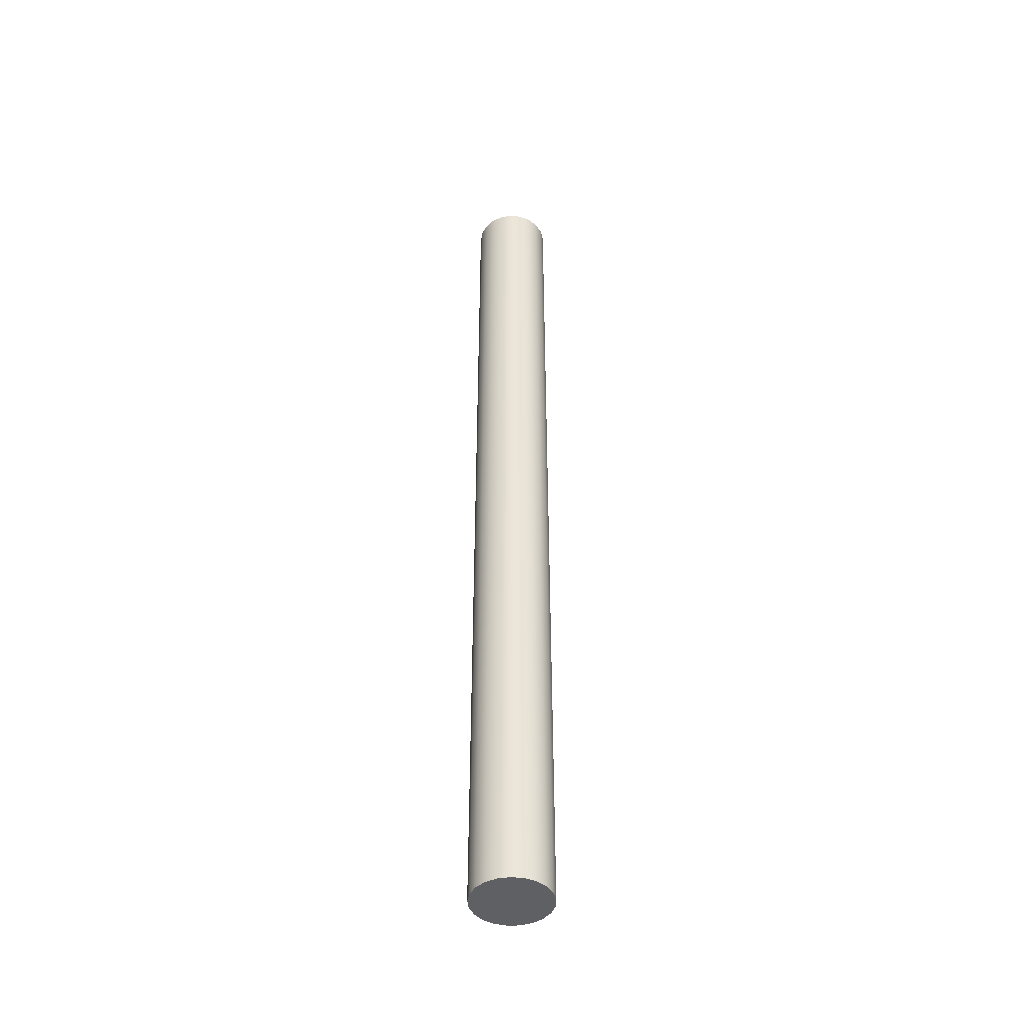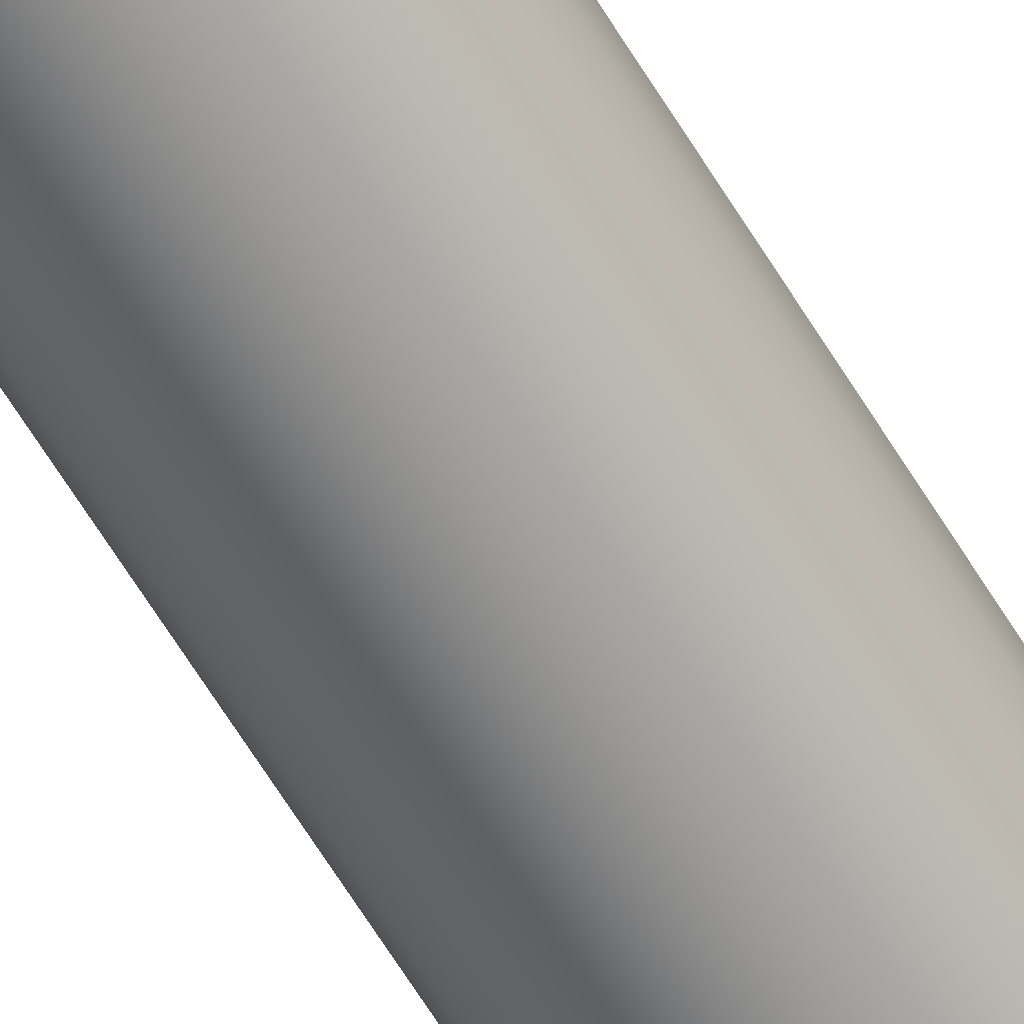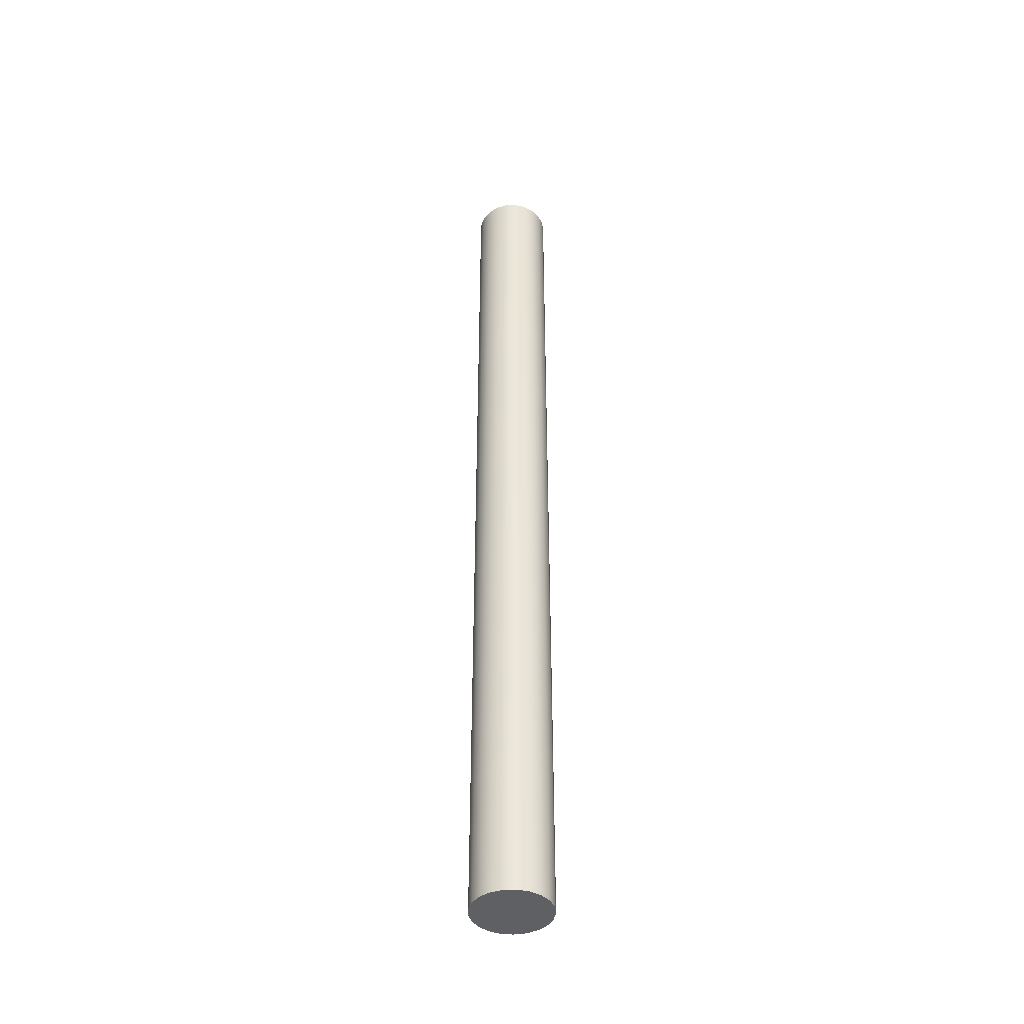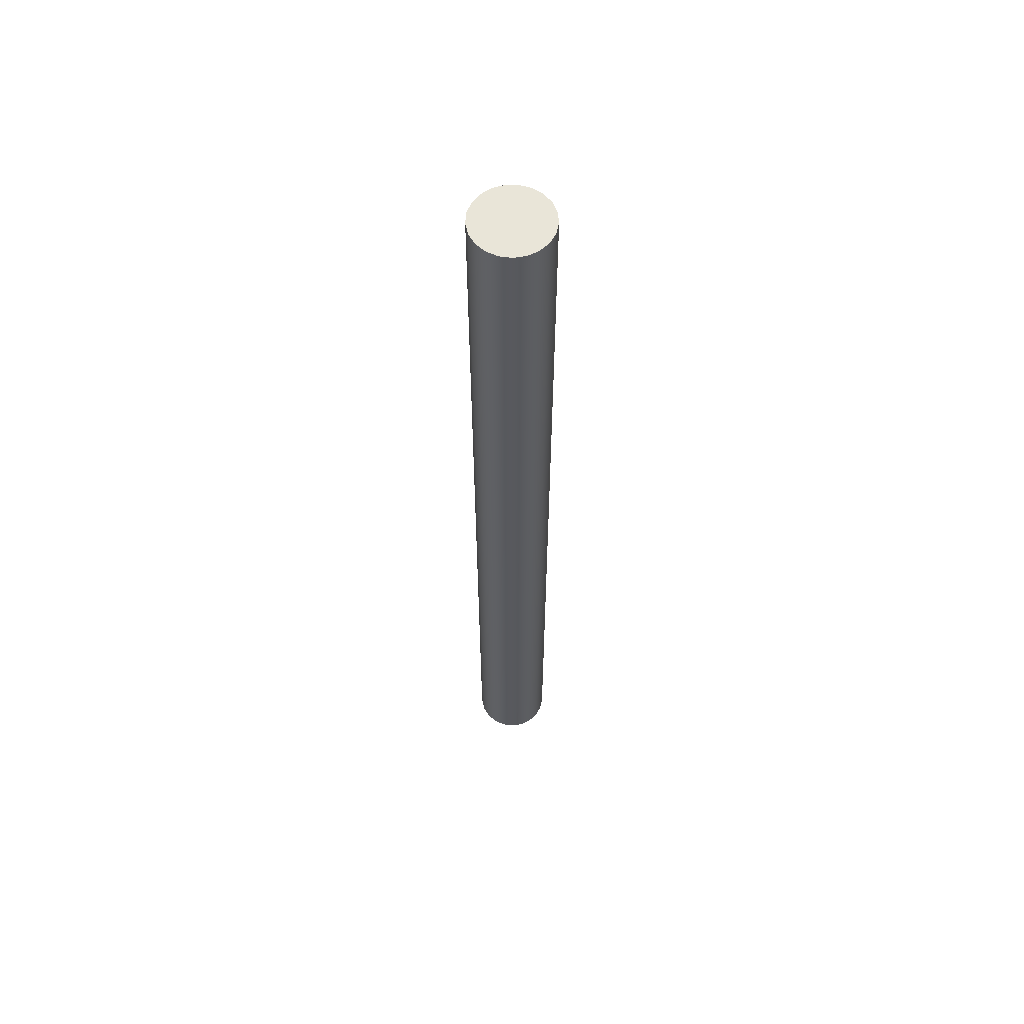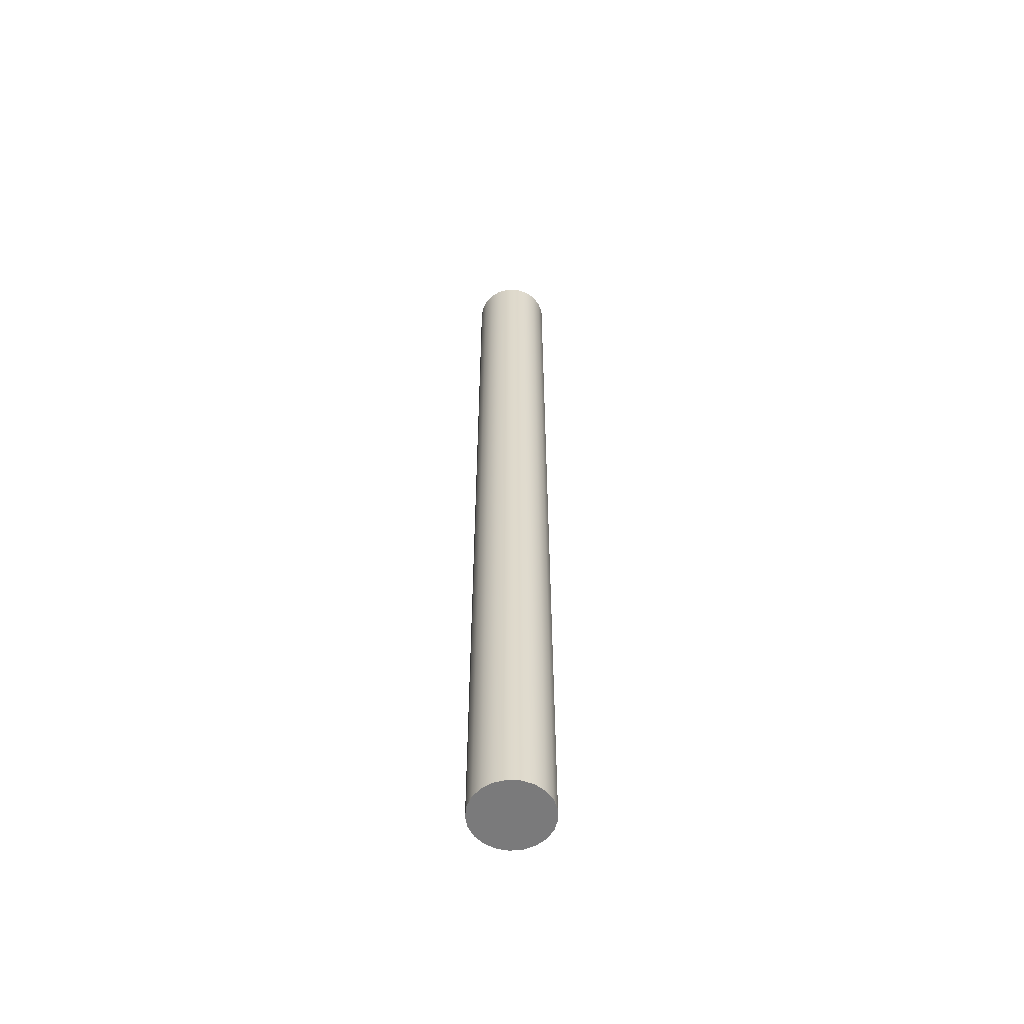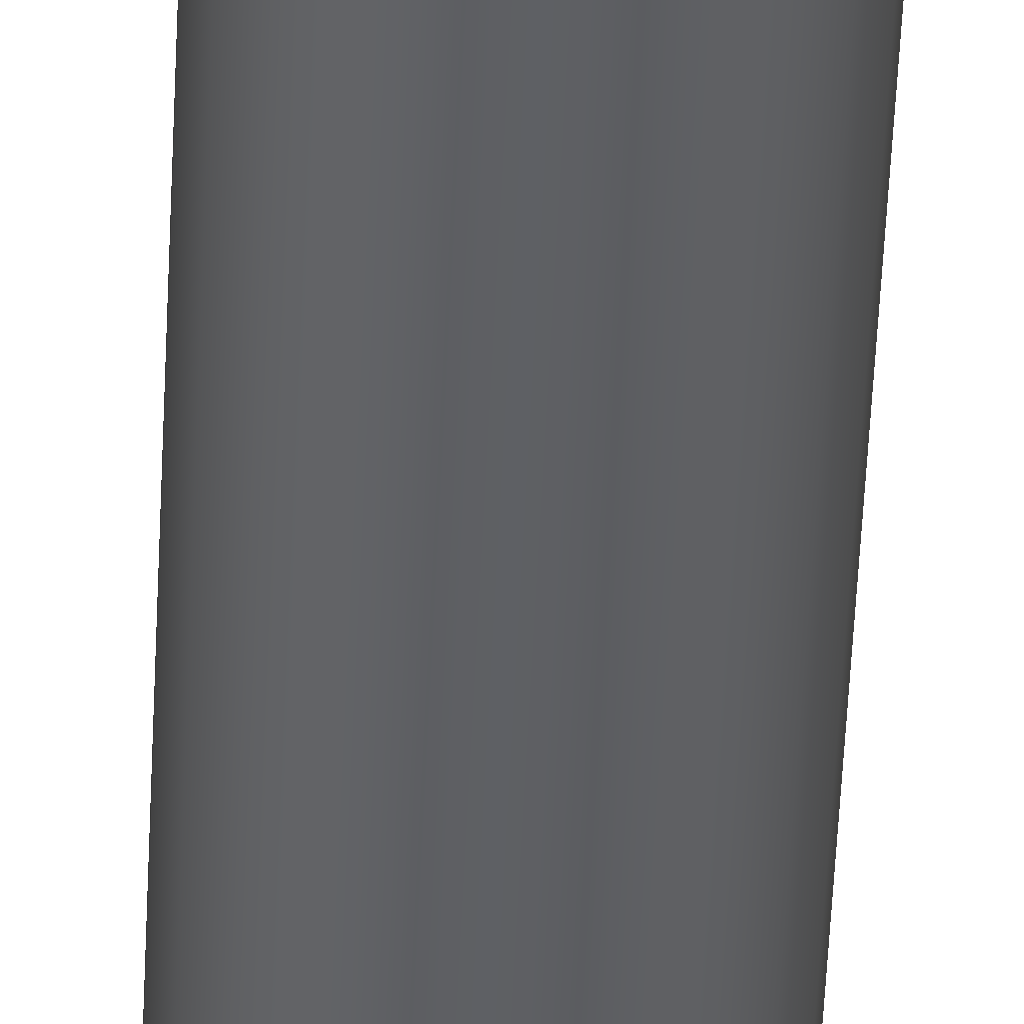
<metadata>
{"format":"obj","ext":"obj","renderer":"f3d","projection":"perspective","resolution":1024,"background":"white","views":[{"elev":-44.7,"azim":117.9,"up":"+Y"},{"elev":-64.0,"azim":31.3,"up":"+Z"},{"elev":-42.6,"azim":109.5,"up":"+Y"},{"elev":59.7,"azim":63.7,"up":"+Y"},{"elev":-58.1,"azim":156.0,"up":"+Y"},{"elev":-42.7,"azim":177.8,"up":"+Z"}]}
</metadata>
<code>
v -0.3963 -4.864 4.853e-17
v -0.3786 -4.864 -0.1168
v -0.3274 -4.864 -0.2232
v -0.2471 -4.864 -0.3098
v -0.1448 -4.864 -0.3689
v -0.02961 -4.864 -0.3951
v 0.08817 -4.864 -0.3863
v 0.1981 -4.864 -0.3432
v 0.2905 -4.864 -0.2695
v 0.357 -4.864 -0.1719
v 0.3918 -4.864 -0.05906
v 0.3918 -4.864 0.05906
v 0.357 -4.864 0.1719
v 0.2905 -4.864 0.2695
v 0.1981 -4.864 0.3432
v 0.08817 -4.864 0.3863
v -0.02961 -4.864 0.3951
v -0.1448 -4.864 0.3689
v -0.2471 -4.864 0.3098
v -0.3274 -4.864 0.2232
v -0.3786 -4.864 0.1168
v -0.3963 -4.864 4.853e-17
v -0.3786 -4.864 0.1168
v -0.3274 -4.864 0.2232
v -0.2471 -4.864 0.3098
v -0.1448 -4.864 0.3689
v -0.02961 -4.864 0.3951
v 0.08817 -4.864 0.3863
v 0.1981 -4.864 0.3432
v 0.2905 -4.864 0.2695
v 0.357 -4.864 0.1719
v 0.3918 -4.864 0.05906
v 0.3918 -4.864 -0.05906
v 0.357 -4.864 -0.1719
v 0.2905 -4.864 -0.2695
v 0.1981 -4.864 -0.3432
v 0.08817 -4.864 -0.3863
v -0.02961 -4.864 -0.3951
v -0.1448 -4.864 -0.3689
v -0.2471 -4.864 -0.3098
v -0.3274 -4.864 -0.2232
v -0.3786 -4.864 -0.1168
v -0.3963 4.864 4.853e-17
v -0.3786 4.864 -0.1168
v -0.3274 4.864 -0.2232
v -0.2471 4.864 -0.3098
v -0.1448 4.864 -0.3689
v -0.02961 4.864 -0.3951
v 0.08817 4.864 -0.3863
v 0.1981 4.864 -0.3432
v 0.2905 4.864 -0.2695
v 0.357 4.864 -0.1719
v 0.3918 4.864 -0.05906
v 0.3918 4.864 0.05906
v 0.357 4.864 0.1719
v 0.2905 4.864 0.2695
v 0.1981 4.864 0.3432
v 0.08817 4.864 0.3863
v -0.02961 4.864 0.3951
v -0.1448 4.864 0.3689
v -0.2471 4.864 0.3098
v -0.3274 4.864 0.2232
v -0.3786 4.864 0.1168
v -0.3963 -4.864 4.853e-17
v -0.3963 4.864 4.853e-17
v -0.3963 4.864 4.853e-17
v -0.3786 4.864 0.1168
v -0.3274 4.864 0.2232
v -0.2471 4.864 0.3098
v -0.1448 4.864 0.3689
v -0.02961 4.864 0.3951
v 0.08817 4.864 0.3863
v 0.1981 4.864 0.3432
v 0.2905 4.864 0.2695
v 0.357 4.864 0.1719
v 0.3918 4.864 0.05906
v 0.3918 4.864 -0.05906
v 0.357 4.864 -0.1719
v 0.2905 4.864 -0.2695
v 0.1981 4.864 -0.3432
v 0.08817 4.864 -0.3863
v -0.02961 4.864 -0.3951
v -0.1448 4.864 -0.3689
v -0.2471 4.864 -0.3098
v -0.3274 4.864 -0.2232
v -0.3786 4.864 -0.1168
g 19958586-e370-11ea-b522-54bf646e7e1f
f 2 11 1
f 1 11 12
f 1 12 21
f 21 12 13
f 21 13 20
f 20 13 14
f 20 14 19
f 19 14 15
f 19 15 18
f 18 15 16
f 18 16 17
f 11 2 10
f 10 2 3
f 10 3 9
f 9 3 4
f 9 4 8
f 8 4 5
f 8 5 7
f 7 5 6
g 1995ac86-e370-11ea-a60d-54bf646e7e1f
f 23 63 22
f 22 63 65
f 64 43 42
f 42 43 44
f 42 44 41
f 41 44 45
f 41 45 40
f 40 45 46
f 40 46 39
f 39 46 47
f 39 47 38
f 38 47 48
f 38 48 37
f 37 48 49
f 37 49 36
f 36 49 50
f 36 50 35
f 35 50 51
f 35 51 34
f 34 51 52
f 34 52 33
f 33 52 53
f 33 53 32
f 32 53 54
f 32 54 31
f 31 54 55
f 31 55 30
f 30 55 56
f 30 56 29
f 29 56 57
f 29 57 28
f 28 57 58
f 28 58 27
f 27 58 59
f 27 59 26
f 26 59 60
f 26 60 25
f 25 60 61
f 25 61 24
f 24 61 62
f 24 62 23
f 23 62 63
g 1995faa4-e370-11ea-98e1-54bf646e7e1f
f 67 76 66
f 66 76 77
f 66 77 86
f 86 77 78
f 86 78 85
f 85 78 79
f 85 79 84
f 84 79 80
f 84 80 83
f 83 80 81
f 83 81 82
f 76 67 75
f 75 67 68
f 75 68 74
f 74 68 69
f 74 69 73
f 73 69 70
f 73 70 72
f 72 70 71

</code>
